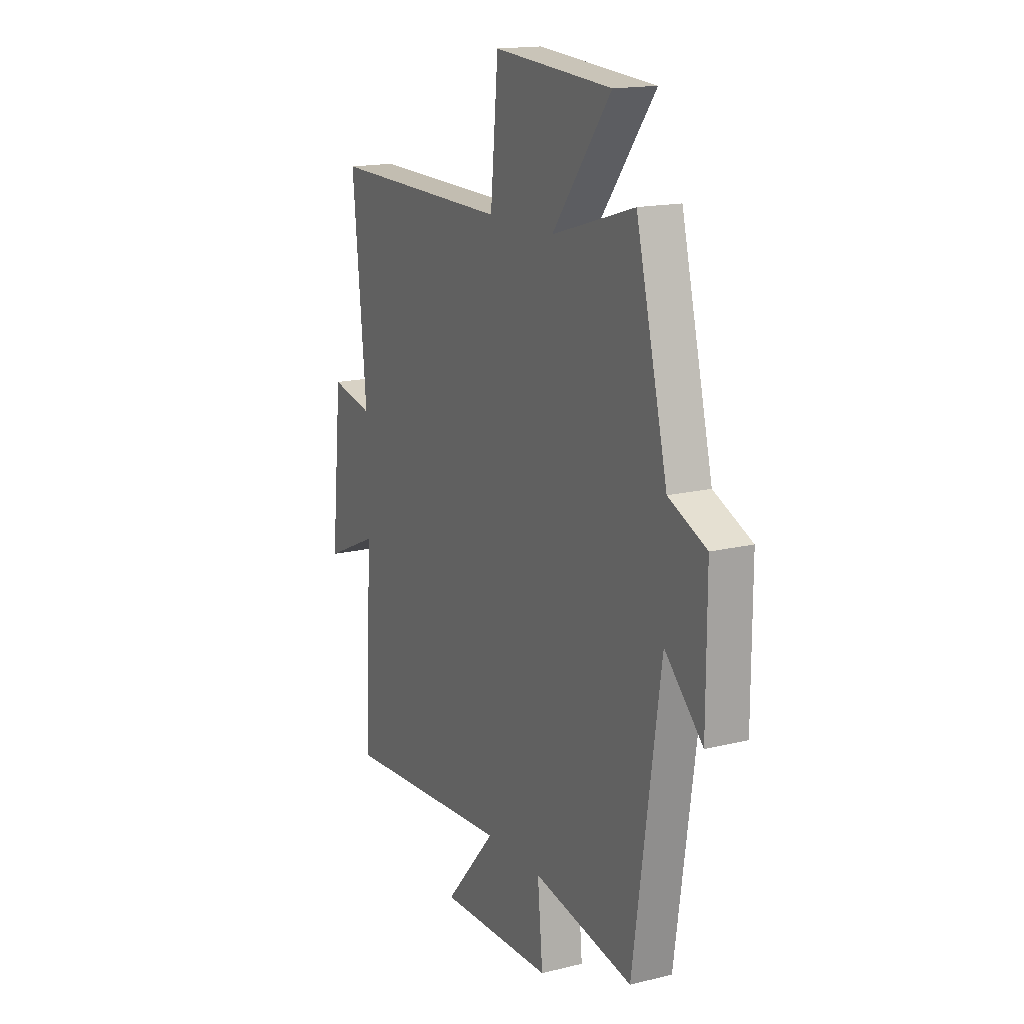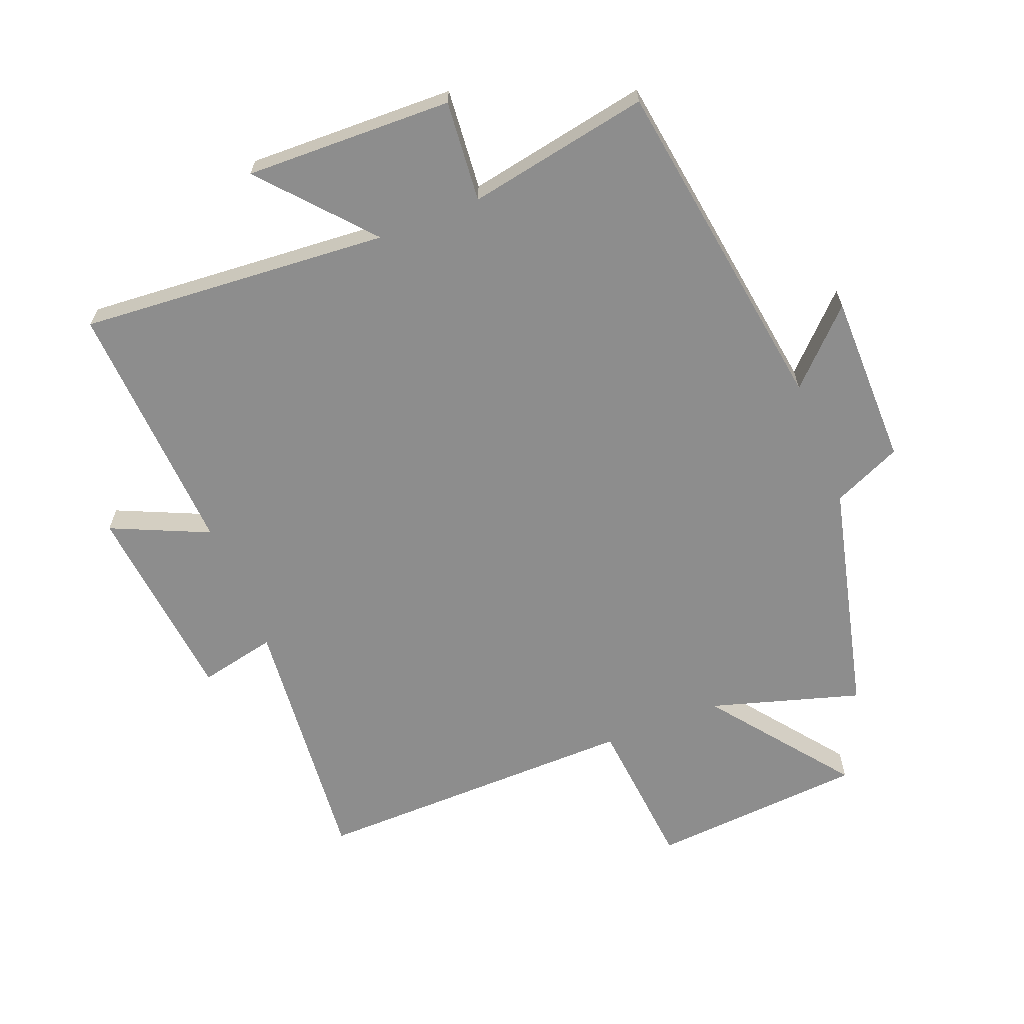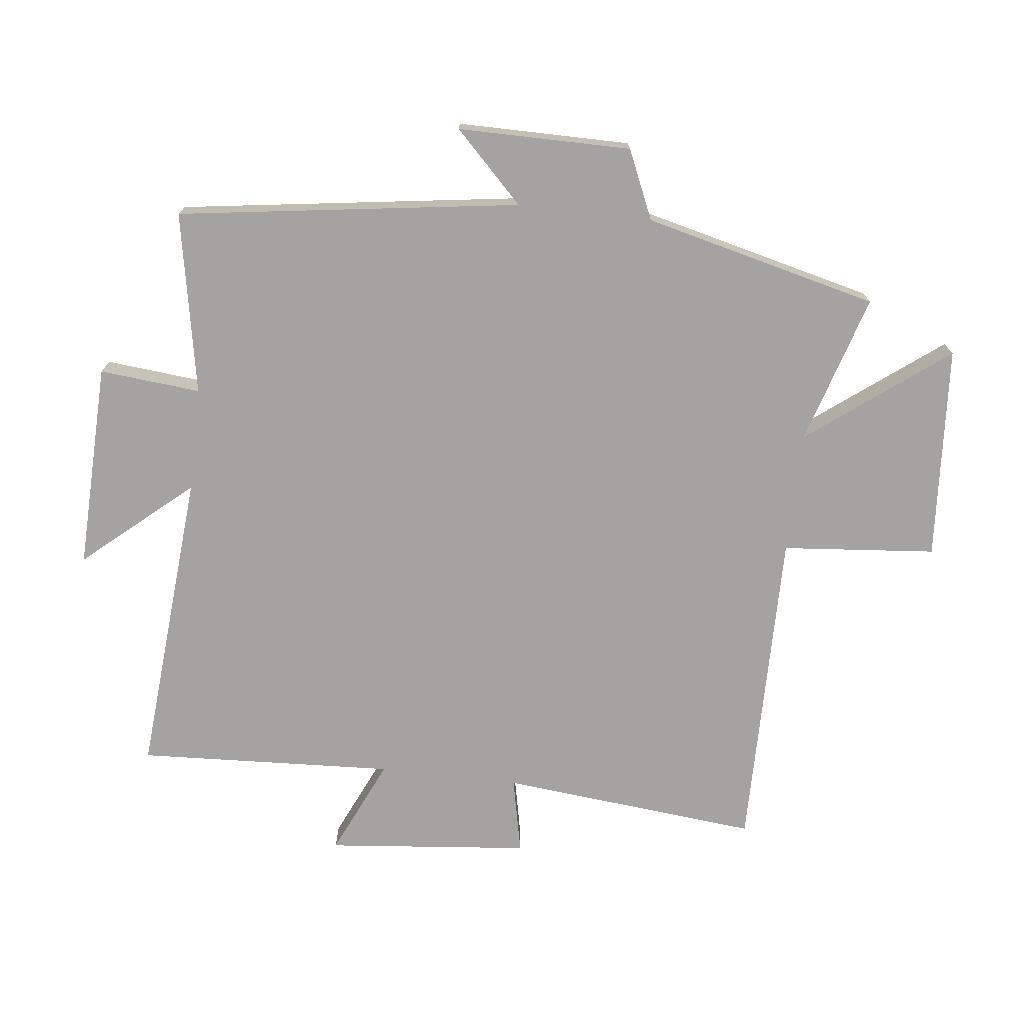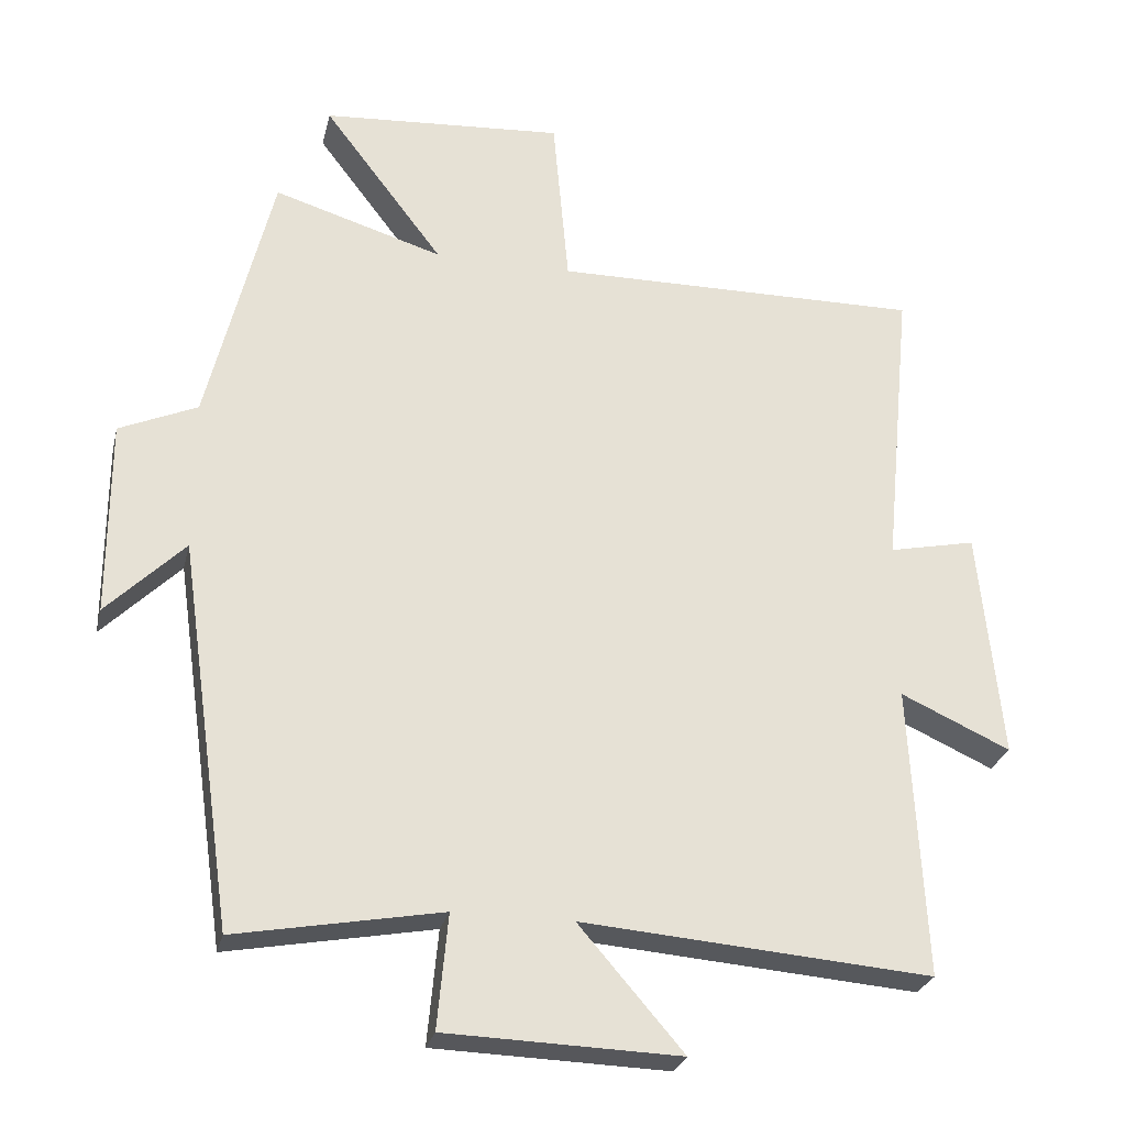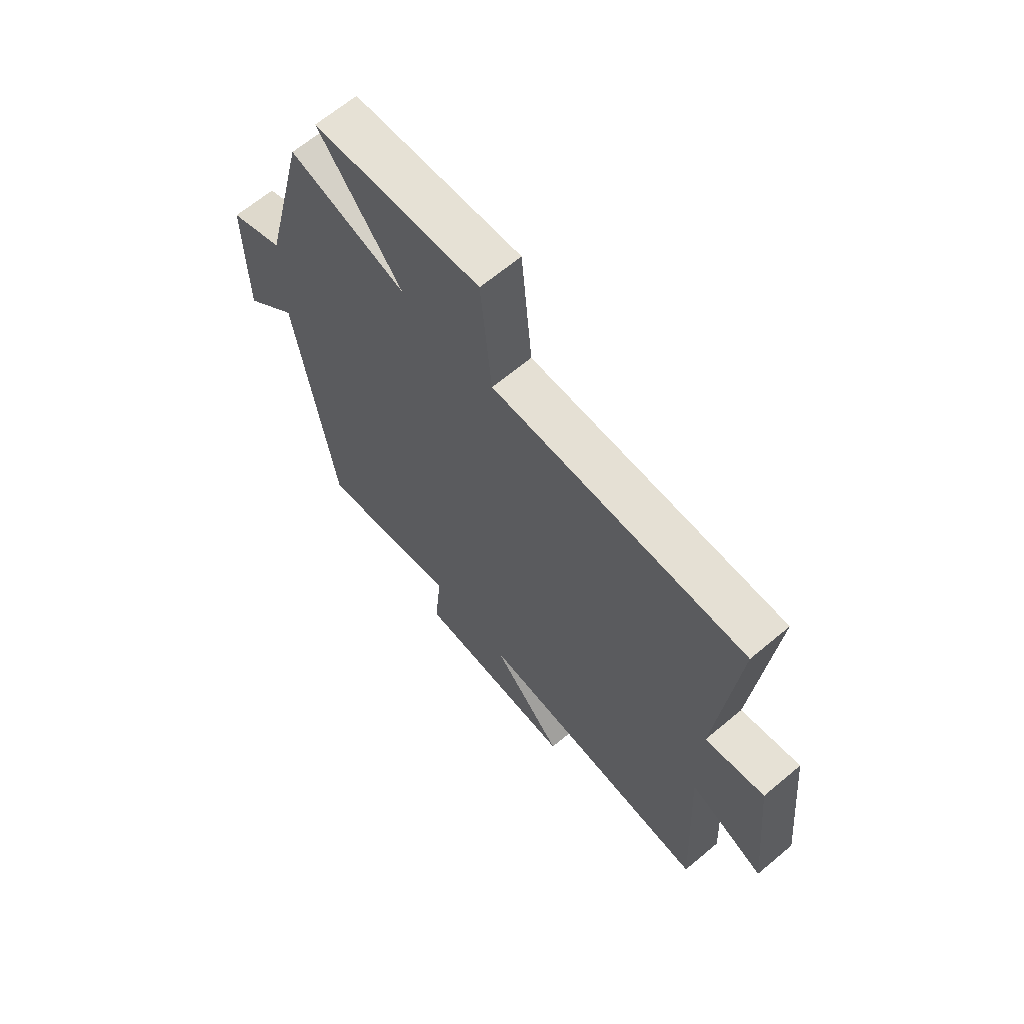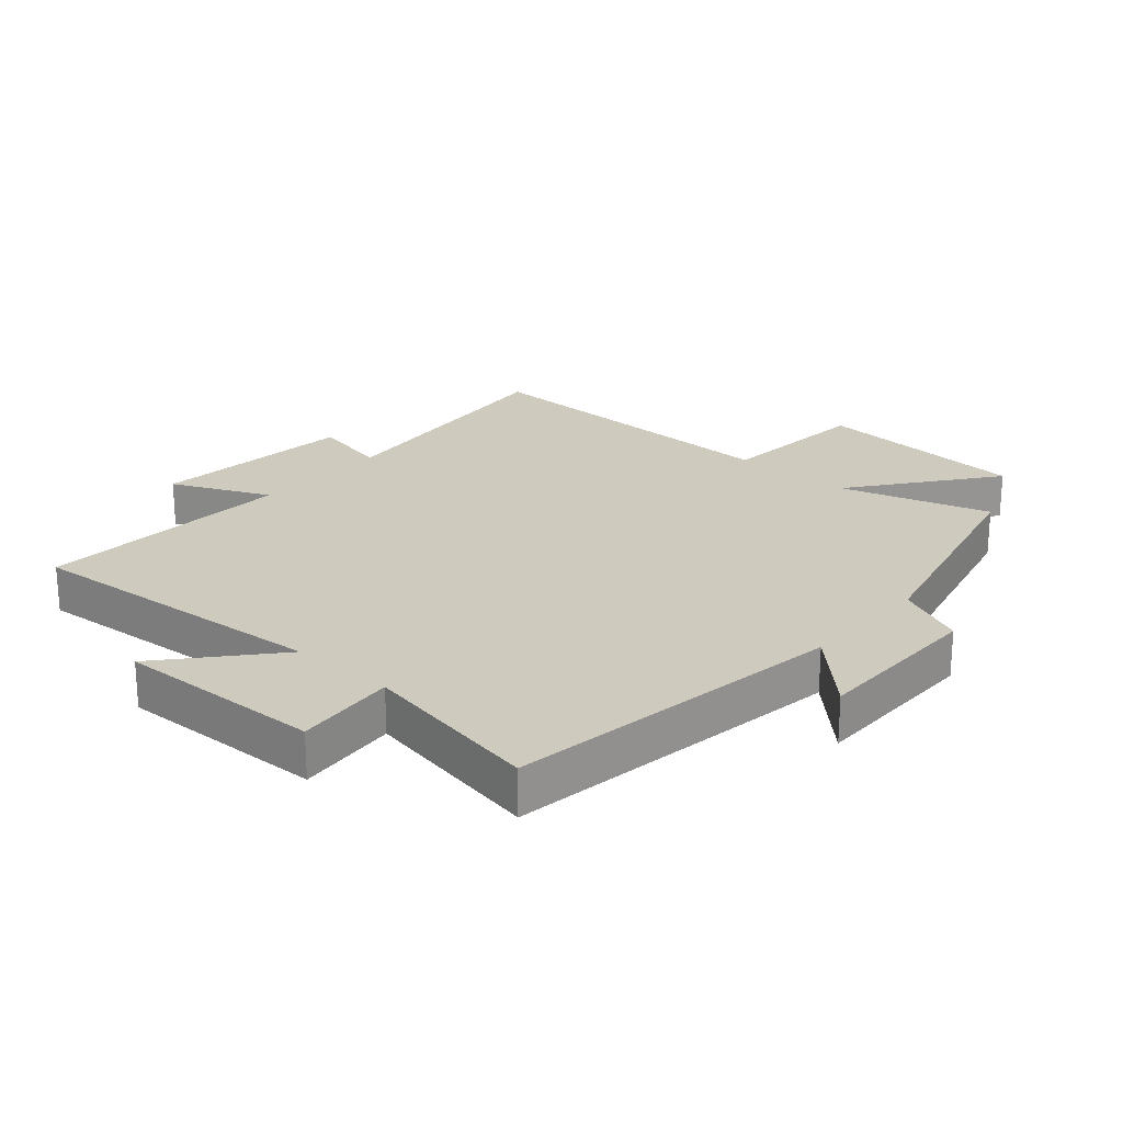
<metadata>
{"format":"obj","ext":"obj","renderer":"f3d","projection":"perspective","resolution":1024,"background":"white","views":[{"elev":16.3,"azim":-116.9,"up":"+Z"},{"elev":-64.6,"azim":-158.2,"up":"+Y"},{"elev":-73.1,"azim":-96.6,"up":"+Y"},{"elev":-26.8,"azim":-13.0,"up":"+Z"},{"elev":65.8,"azim":49.9,"up":"+Z"},{"elev":23.2,"azim":-138.7,"up":"+Y"}]}
</metadata>
<code>
v 0.54 0.07 0.506
v 0.5 0.07 0.095
v 0.622 0.07 0.121
v 0.654 0.07 -0.201
v 0.5 0.07 -0.131
v 0.521 0.07 -0.539
v 0.031 0.07 -0.5
v 0.178 0.07 -0.67
v -0.15 0.07 -0.66
v -0.135 0.07 -0.5
v -0.423 0.07 -0.553
v -0.5 0.07 -0.013
v -0.609 0.07 -0.121
v -0.609 0.07 0.153
v -0.5 0.07 0.201
v -0.409 0.07 0.572
v -0.172 0.07 0.5
v -0.34 0.07 0.72
v 0 0.07 0.744
v 0.022 0.07 0.5
v 0.54 0 0.506
v 0.5 0 0.095
v 0.622 0 0.121
v 0.654 0 -0.201
v 0.5 0 -0.131
v 0.521 0 -0.539
v 0.031 0 -0.5
v 0.178 0 -0.67
v -0.15 0 -0.66
v -0.135 0 -0.5
v -0.423 0 -0.553
v -0.5 0 -0.013
v -0.609 0 -0.121
v -0.609 0 0.153
v -0.5 0 0.201
v -0.409 0 0.572
v -0.172 0 0.5
v -0.34 0 0.72
v 0 0 0.744
v 0.022 0 0.5
f 17 18 19 20
f 15 16 17
f 15 17 20
f 12 13 14 15
f 20 1 2
f 15 20 2
f 12 15 2
f 11 12 2
f 10 11 2
f 7 8 9 10
f 5 6 7
f 10 2 3
f 7 10 3
f 5 7 3
f 3 4 5
f 40 39 38 37
f 37 36 35
f 40 37 35
f 35 34 33 32
f 22 21 40
f 22 40 35
f 22 35 32
f 22 32 31
f 22 31 30
f 30 29 28 27
f 27 26 25
f 23 22 30
f 23 30 27
f 23 27 25
f 25 24 23
f 1 21 22 2
f 2 22 23 3
f 3 23 24 4
f 4 24 25 5
f 5 25 26 6
f 6 26 27 7
f 7 27 28 8
f 8 28 29 9
f 9 29 30 10
f 10 30 31 11
f 11 31 32 12
f 12 32 33 13
f 13 33 34 14
f 14 34 35 15
f 15 35 36 16
f 16 36 37 17
f 17 37 38 18
f 18 38 39 19
f 19 39 40 20
f 20 40 21 1

</code>
